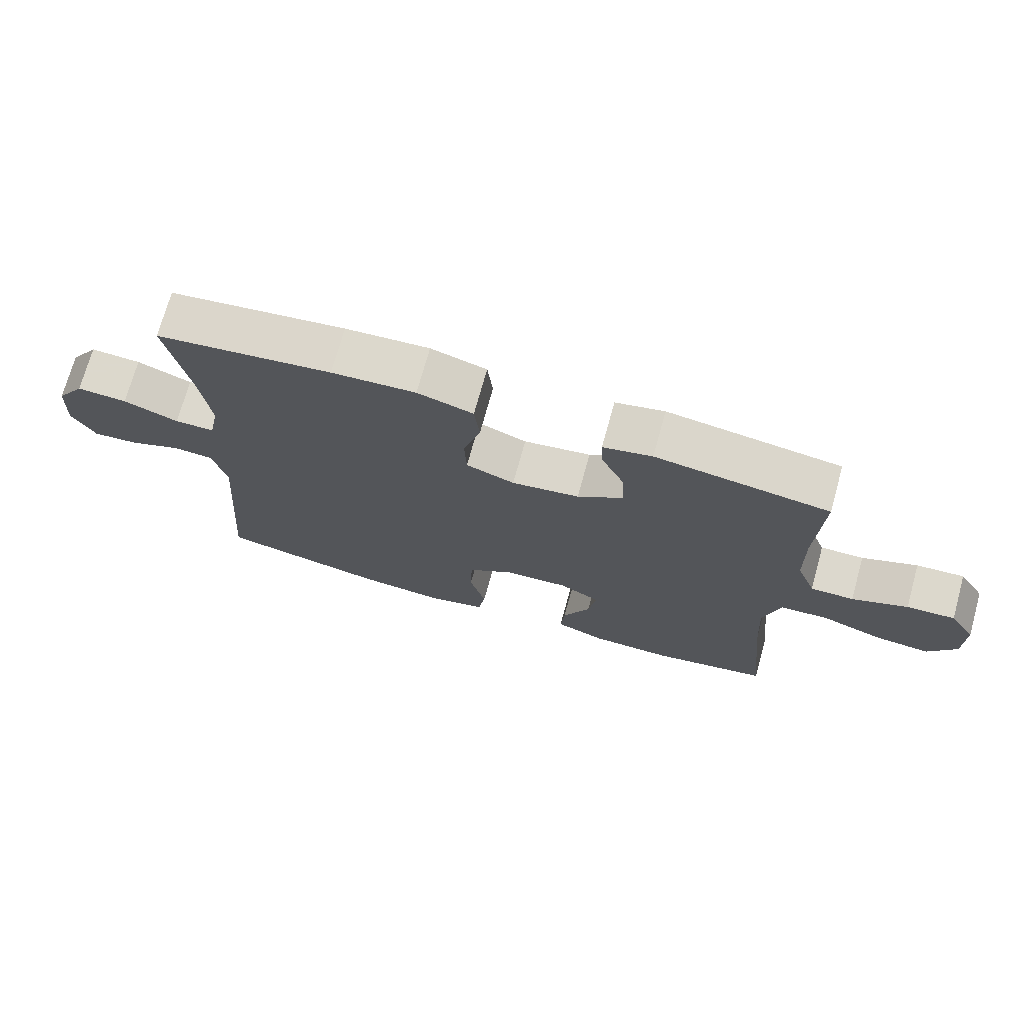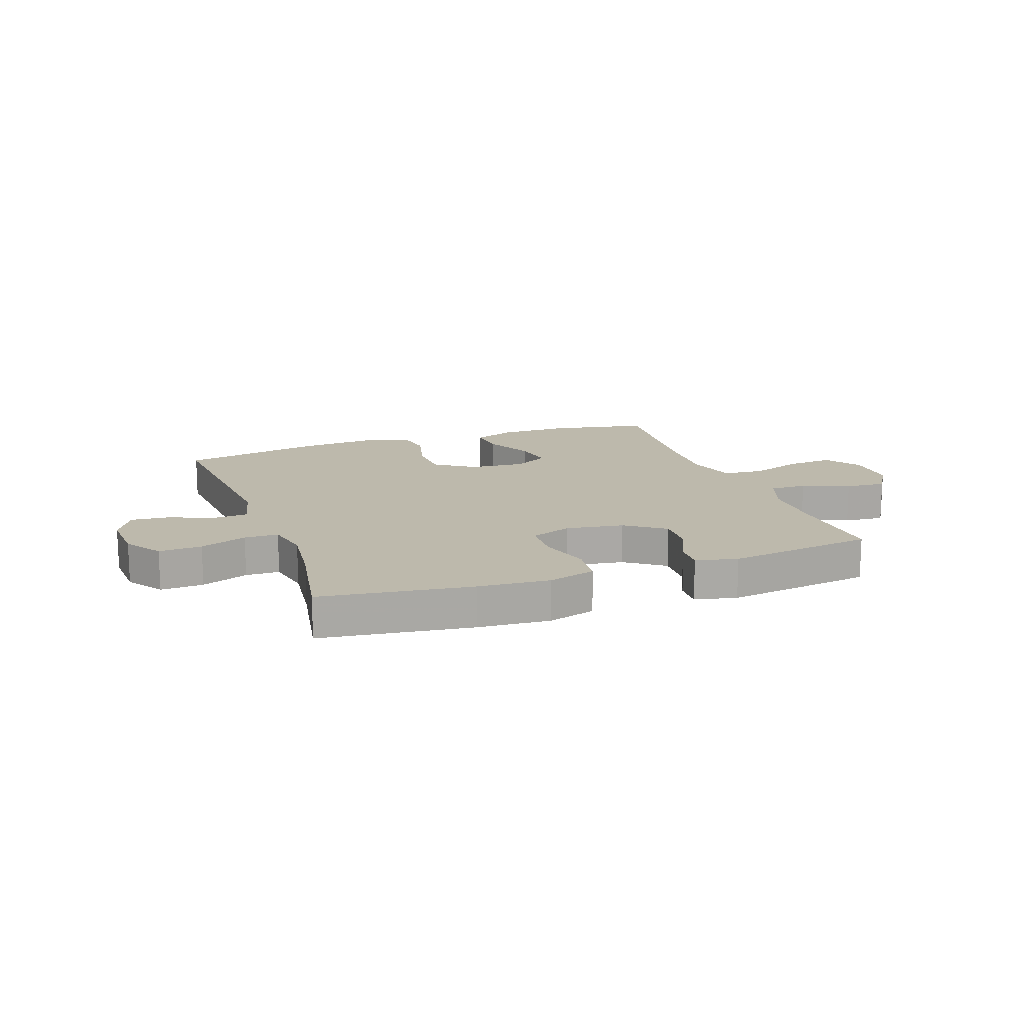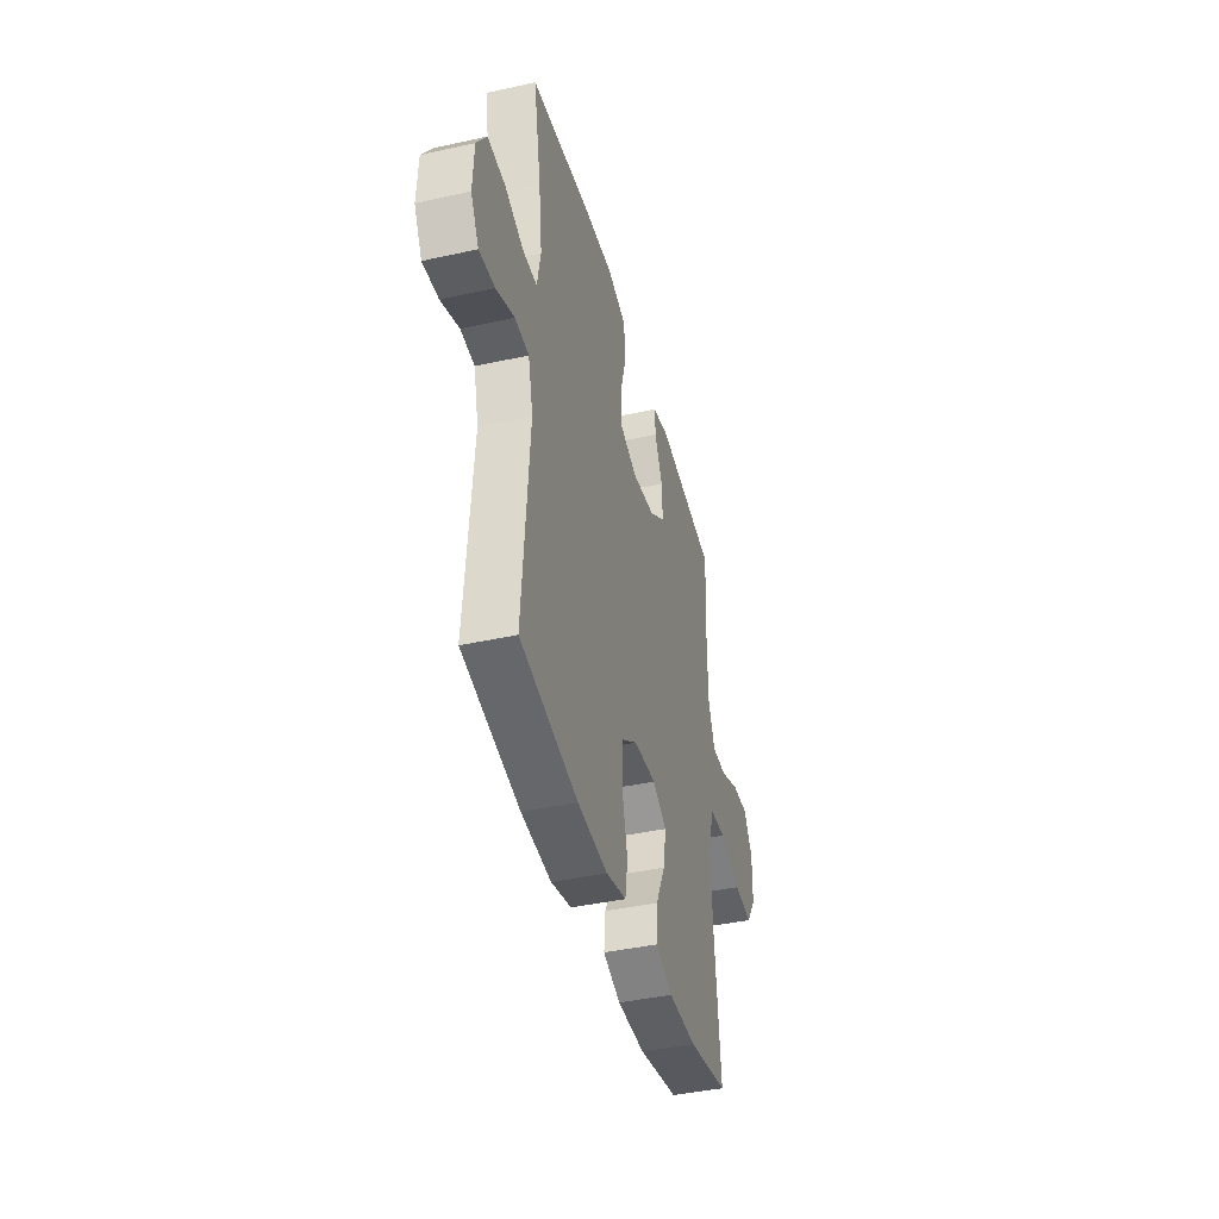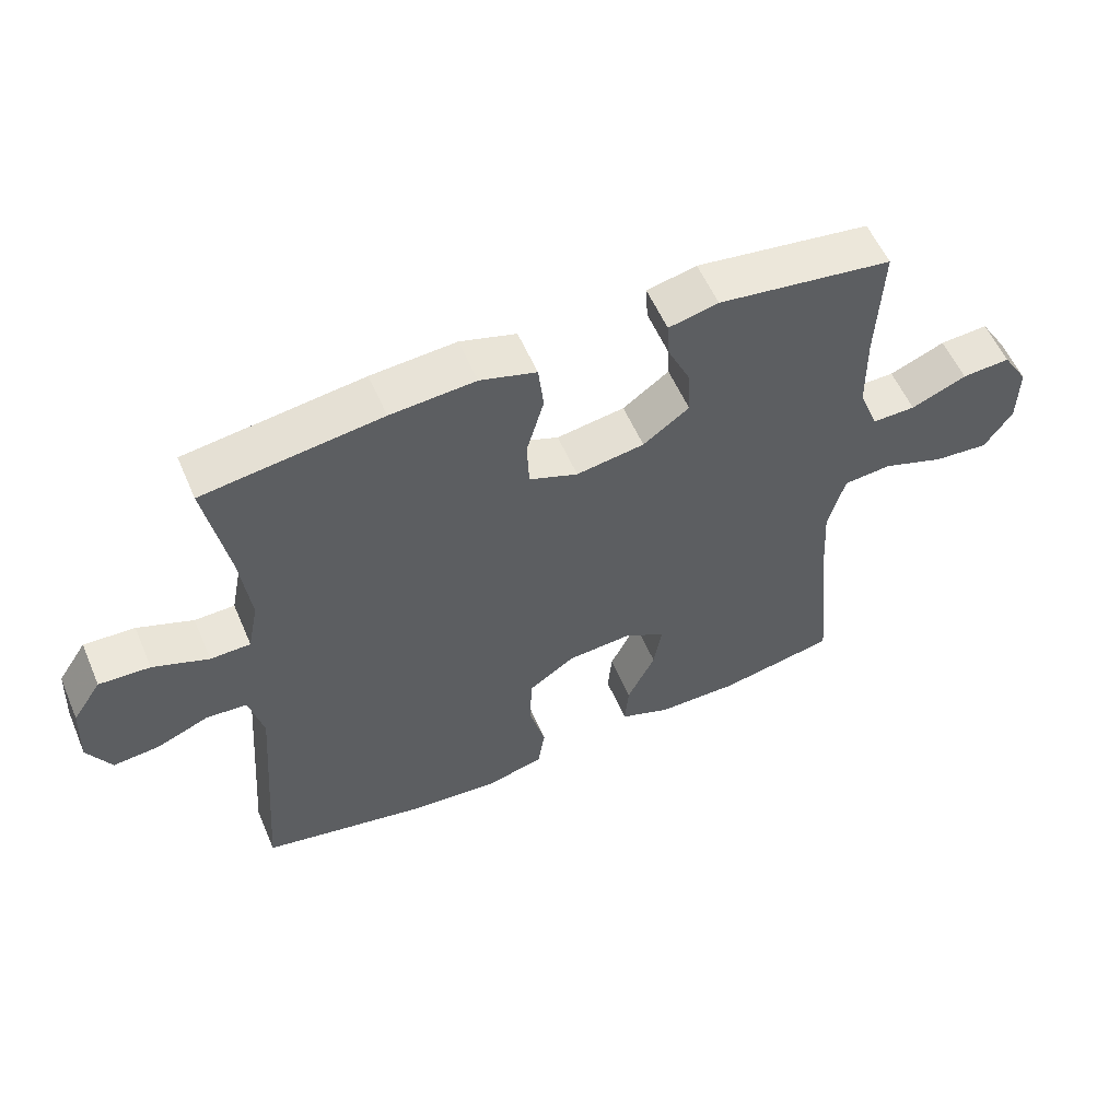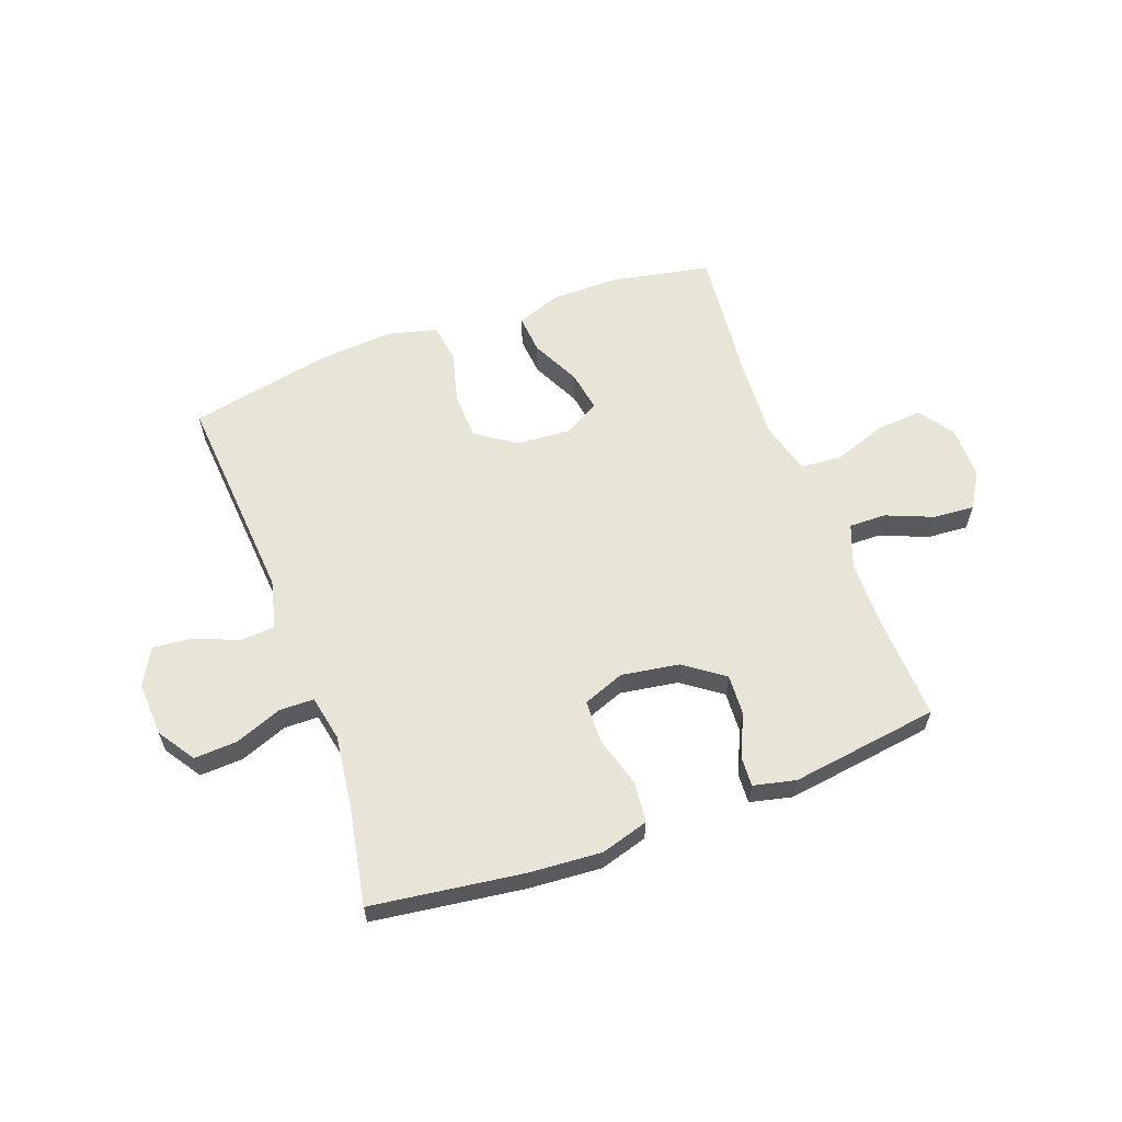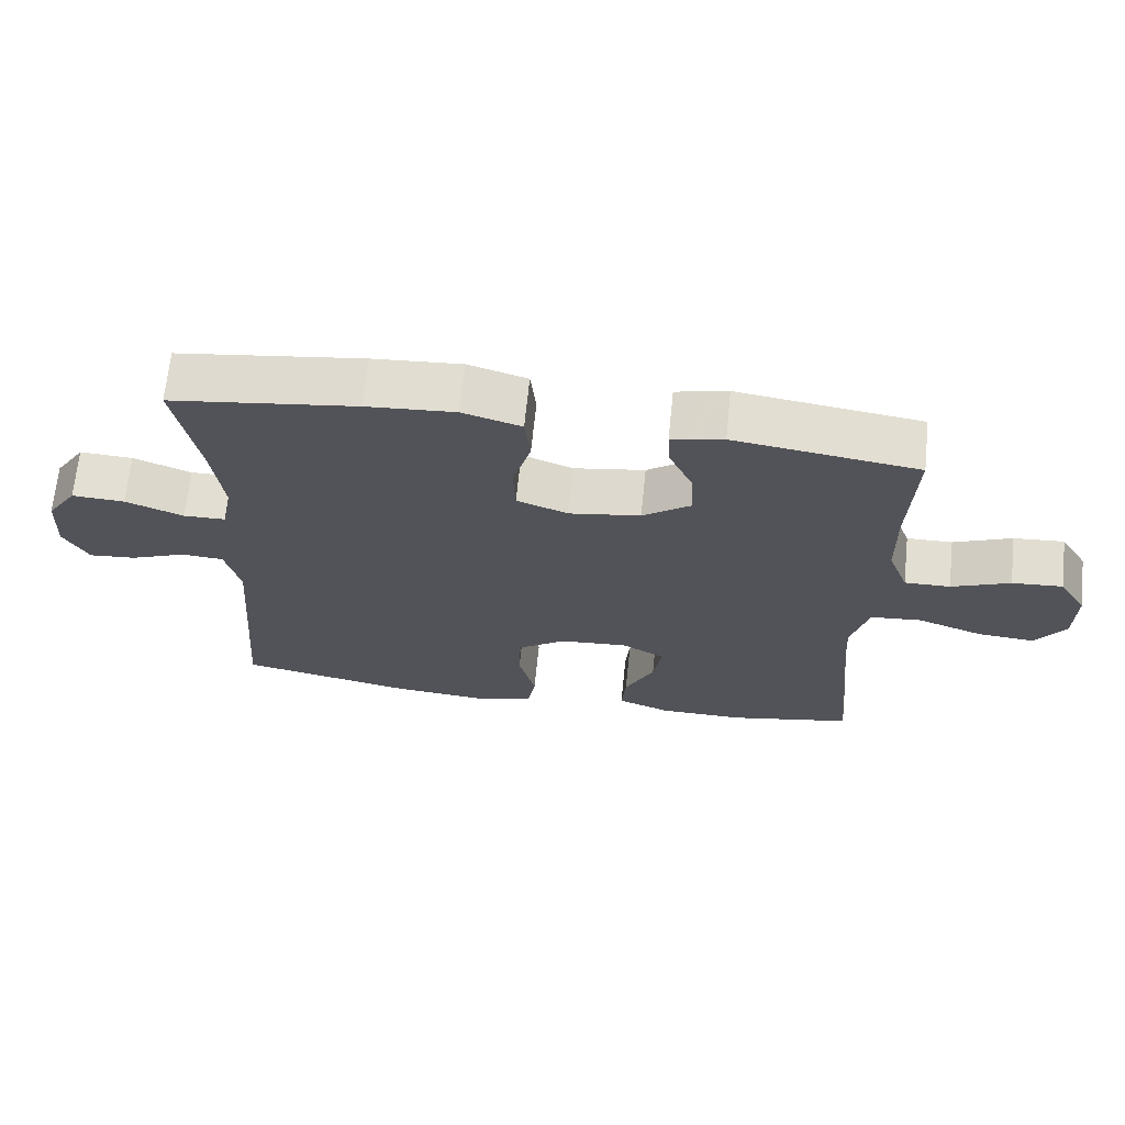
<metadata>
{"format":"obj","ext":"obj","renderer":"f3d","projection":"perspective","resolution":1024,"background":"white","views":[{"elev":72.4,"azim":15.5,"up":"+Z"},{"elev":15.0,"azim":-19.8,"up":"+Y"},{"elev":-41.4,"azim":-75.0,"up":"+Z"},{"elev":56.8,"azim":-23.2,"up":"+Z"},{"elev":60.2,"azim":-20.2,"up":"+Y"},{"elev":67.3,"azim":5.8,"up":"+Z"}]}
</metadata>
<code>
v -0.5 0.07 0.5
v -0.234 0.07 0.536
v -0.107 0.07 0.545
v -0.023 0.07 0.52
v -0.015 0.07 0.448
v -0.041 0.07 0.357
v -0.038 0.07 0.283
v 0.035 0.07 0.255
v 0.137 0.07 0.271
v 0.206 0.07 0.321
v 0.202 0.07 0.393
v 0.168 0.07 0.467
v 0.165 0.07 0.52
v 0.239 0.07 0.537
v 0.5 0.07 0.5
v 0.492 0.07 0.315
v 0.494 0.07 0.196
v 0.523 0.07 0.12
v 0.588 0.07 0.121
v 0.671 0.07 0.155
v 0.743 0.07 0.16
v 0.782 0.07 0.097
v 0.781 0.07 0.004
v 0.739 0.07 -0.058
v 0.657 0.07 -0.051
v 0.564 0.07 -0.018
v 0.492 0.07 -0.024
v 0.467 0.07 -0.116
v 0.475 0.07 -0.254
v 0.5 0.07 -0.5
v 0.325 0.07 -0.534
v 0.203 0.07 -0.533
v 0.127 0.07 -0.504
v 0.133 0.07 -0.435
v 0.175 0.07 -0.349
v 0.187 0.07 -0.276
v 0.125 0.07 -0.241
v 0.028 0.07 -0.248
v -0.041 0.07 -0.296
v -0.044 0.07 -0.38
v -0.02 0.07 -0.472
v -0.031 0.07 -0.54
v -0.119 0.07 -0.562
v -0.25 0.07 -0.551
v -0.5 0.07 -0.5
v -0.471 0.07 -0.123
v -0.492 0.07 -0.037
v -0.553 0.07 -0.033
v -0.632 0.07 -0.065
v -0.7 0.07 -0.071
v -0.735 0.07 -0.007
v -0.73 0.07 0.089
v -0.687 0.07 0.154
v -0.611 0.07 0.15
v -0.528 0.07 0.118
v -0.468 0.07 0.119
v -0.452 0.07 0.199
v -0.467 0.07 0.321
v -0.5 0 0.5
v -0.234 0 0.536
v -0.107 0 0.545
v -0.023 0 0.52
v -0.015 0 0.448
v -0.041 0 0.357
v -0.038 0 0.283
v 0.035 0 0.255
v 0.137 0 0.271
v 0.206 0 0.321
v 0.202 0 0.393
v 0.168 0 0.467
v 0.165 0 0.52
v 0.239 0 0.537
v 0.5 0 0.5
v 0.492 0 0.315
v 0.494 0 0.196
v 0.523 0 0.12
v 0.588 0 0.121
v 0.671 0 0.155
v 0.743 0 0.16
v 0.782 0 0.097
v 0.781 0 0.004
v 0.739 0 -0.058
v 0.657 0 -0.051
v 0.564 0 -0.018
v 0.492 0 -0.024
v 0.467 0 -0.116
v 0.475 0 -0.254
v 0.5 0 -0.5
v 0.325 0 -0.534
v 0.203 0 -0.533
v 0.127 0 -0.504
v 0.133 0 -0.435
v 0.175 0 -0.349
v 0.187 0 -0.276
v 0.125 0 -0.241
v 0.028 0 -0.248
v -0.041 0 -0.296
v -0.044 0 -0.38
v -0.02 0 -0.472
v -0.031 0 -0.54
v -0.119 0 -0.562
v -0.25 0 -0.551
v -0.5 0 -0.5
v -0.471 0 -0.123
v -0.492 0 -0.037
v -0.553 0 -0.033
v -0.632 0 -0.065
v -0.7 0 -0.071
v -0.735 0 -0.007
v -0.73 0 0.089
v -0.687 0 0.154
v -0.611 0 0.15
v -0.528 0 0.118
v -0.468 0 0.119
v -0.452 0 0.199
v -0.467 0 0.321
f 53 54 55
f 52 53 55
f 51 52 55
f 50 51 55
f 49 50 55
f 48 49 55
f 47 48 55 56
f 46 47 56 57
f 44 45 46
f 43 44 46
f 42 43 46
f 41 42 46
f 40 41 46
f 39 40 46 57
f 33 34 35
f 32 33 35
f 31 32 35
f 30 31 35
f 29 30 35
f 28 29 35 36
f 27 28 36 37
f 24 25 26
f 23 24 26
f 22 23 26
f 21 22 26
f 20 21 26
f 19 20 26
f 18 19 26 27
f 27 37 38
f 18 27 38
f 17 18 38
f 14 15 16
f 13 14 16
f 12 13 16
f 11 12 16
f 10 11 16 17
f 4 5 6
f 3 4 6
f 2 3 6
f 1 2 6
f 58 1 6
f 58 6 7
f 57 58 7 8
f 39 57 8
f 17 38 39
f 10 17 39
f 9 10 39
f 8 9 39
f 113 112 111
f 113 111 110
f 113 110 109
f 113 109 108
f 113 108 107
f 113 107 106
f 114 113 106 105
f 115 114 105 104
f 104 103 102
f 104 102 101
f 104 101 100
f 104 100 99
f 104 99 98
f 115 104 98 97
f 93 92 91
f 93 91 90
f 93 90 89
f 93 89 88
f 93 88 87
f 94 93 87 86
f 95 94 86 85
f 84 83 82
f 84 82 81
f 84 81 80
f 84 80 79
f 84 79 78
f 84 78 77
f 85 84 77 76
f 96 95 85
f 96 85 76
f 96 76 75
f 74 73 72
f 74 72 71
f 74 71 70
f 74 70 69
f 75 74 69 68
f 64 63 62
f 64 62 61
f 64 61 60
f 64 60 59
f 64 59 116
f 65 64 116
f 66 65 116 115
f 66 115 97
f 97 96 75
f 97 75 68
f 97 68 67
f 97 67 66
f 1 59 60 2
f 2 60 61 3
f 3 61 62 4
f 4 62 63 5
f 5 63 64 6
f 6 64 65 7
f 7 65 66 8
f 8 66 67 9
f 9 67 68 10
f 10 68 69 11
f 11 69 70 12
f 12 70 71 13
f 13 71 72 14
f 14 72 73 15
f 15 73 74 16
f 16 74 75 17
f 17 75 76 18
f 18 76 77 19
f 19 77 78 20
f 20 78 79 21
f 21 79 80 22
f 22 80 81 23
f 23 81 82 24
f 24 82 83 25
f 25 83 84 26
f 26 84 85 27
f 27 85 86 28
f 28 86 87 29
f 29 87 88 30
f 30 88 89 31
f 31 89 90 32
f 32 90 91 33
f 33 91 92 34
f 34 92 93 35
f 35 93 94 36
f 36 94 95 37
f 37 95 96 38
f 38 96 97 39
f 39 97 98 40
f 40 98 99 41
f 41 99 100 42
f 42 100 101 43
f 43 101 102 44
f 44 102 103 45
f 45 103 104 46
f 46 104 105 47
f 47 105 106 48
f 48 106 107 49
f 49 107 108 50
f 50 108 109 51
f 51 109 110 52
f 52 110 111 53
f 53 111 112 54
f 54 112 113 55
f 55 113 114 56
f 56 114 115 57
f 57 115 116 58
f 58 116 59 1

</code>
